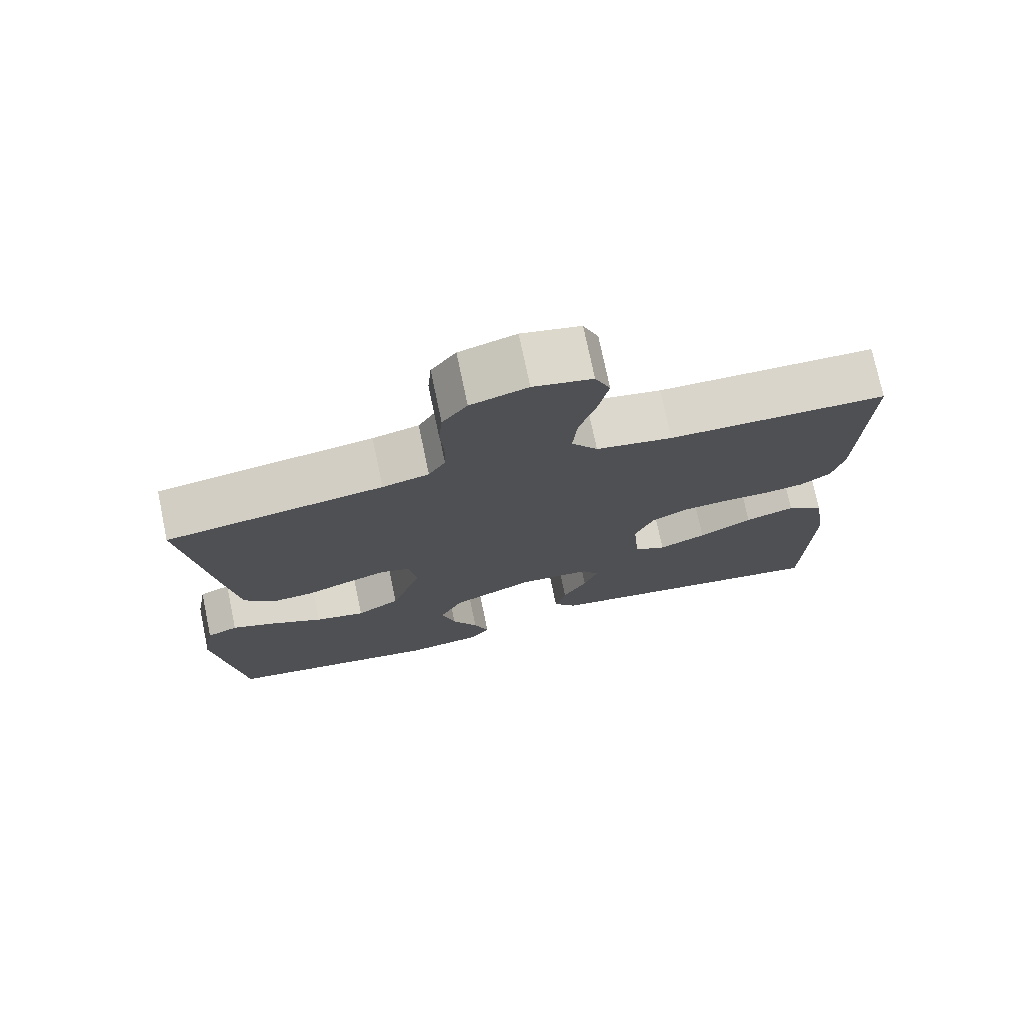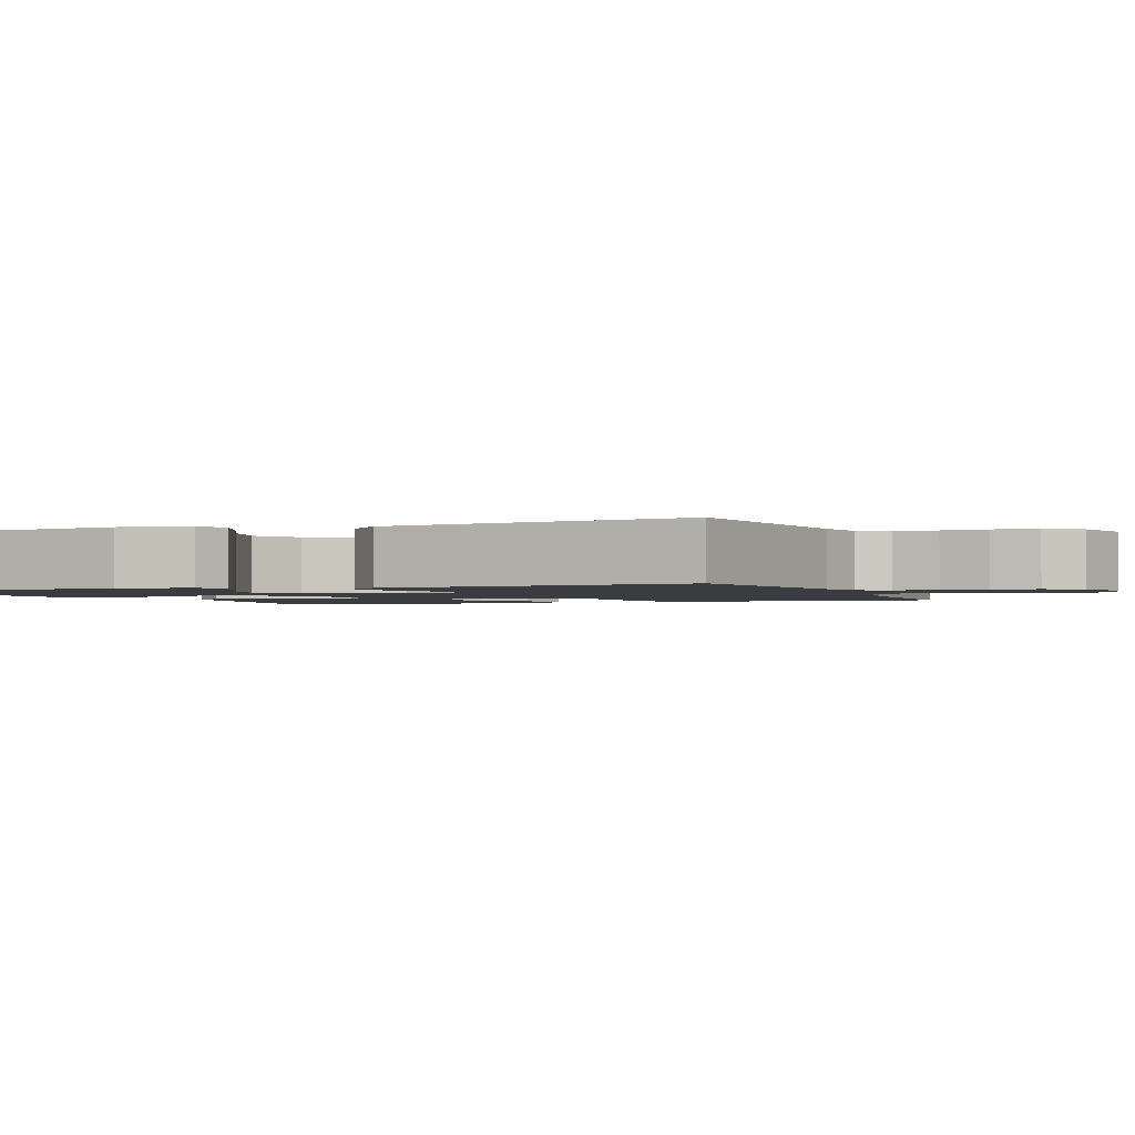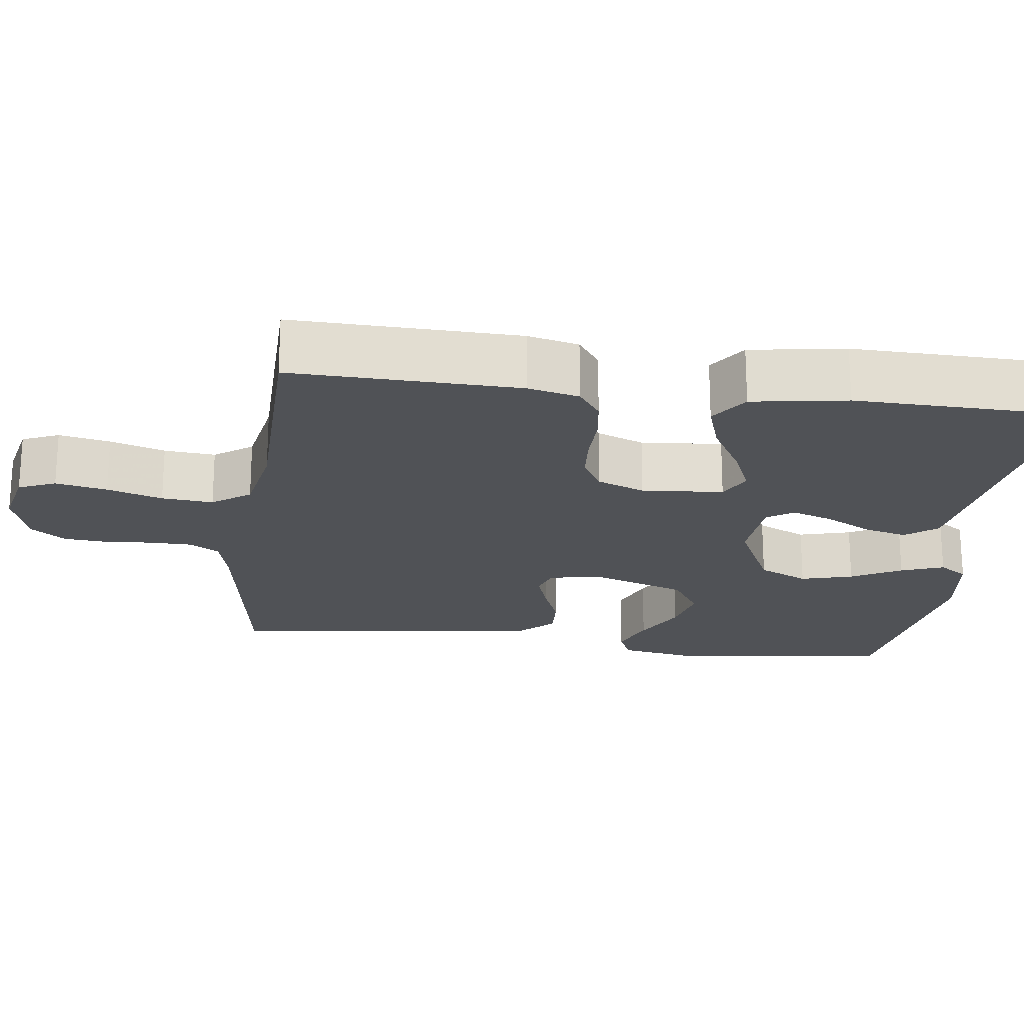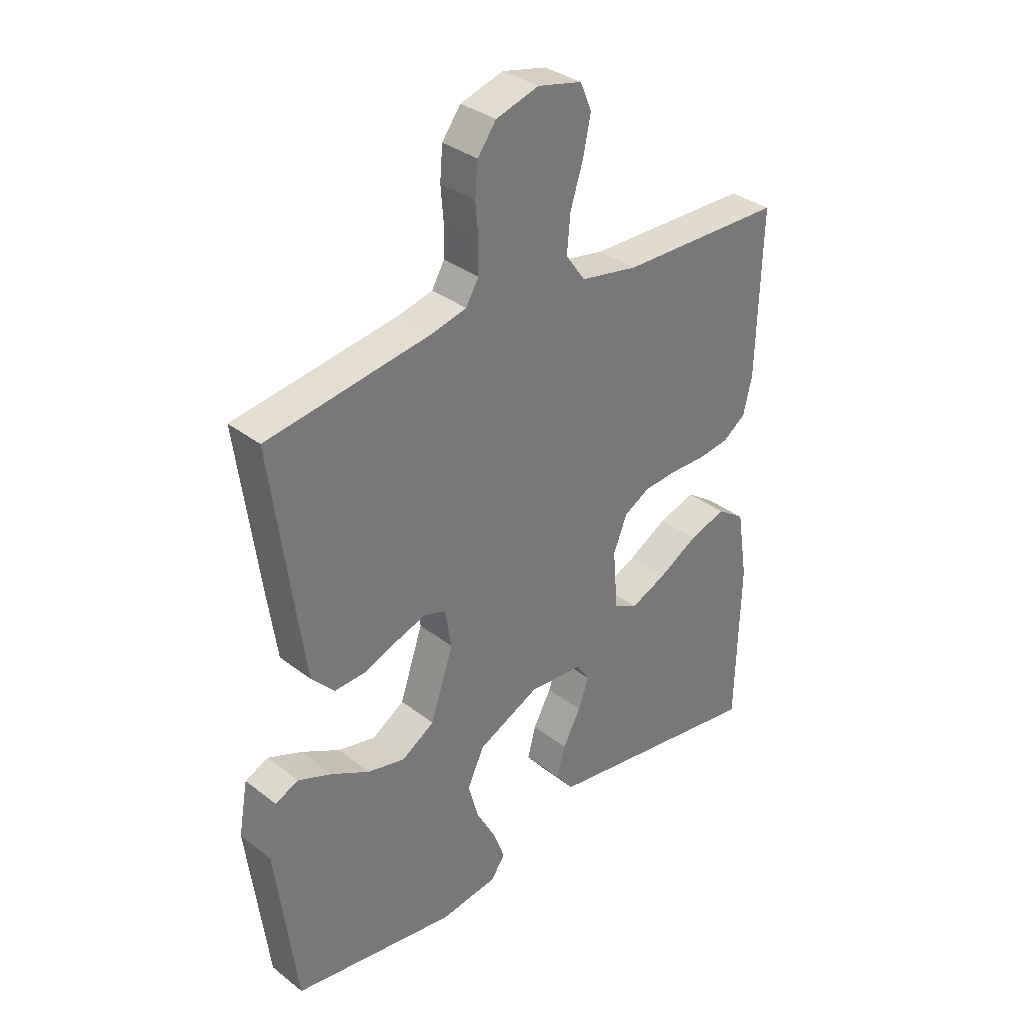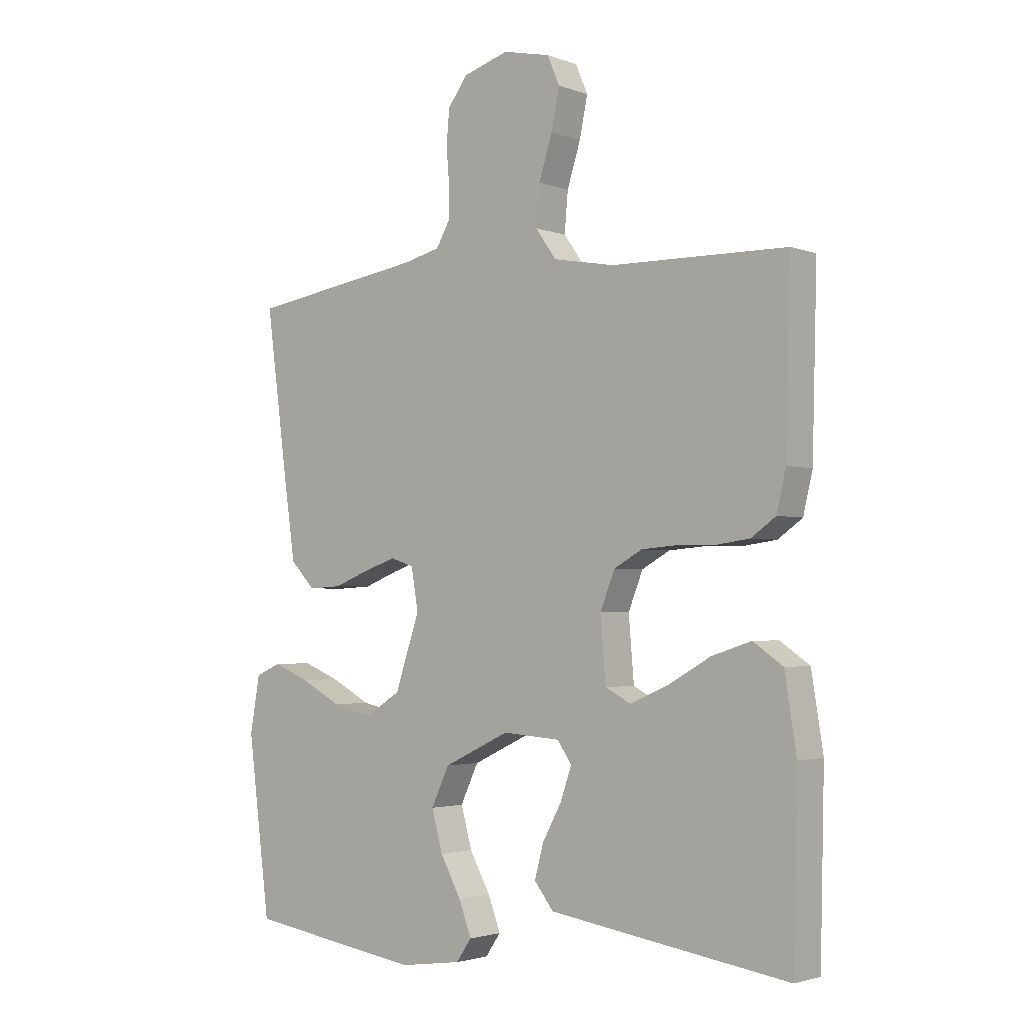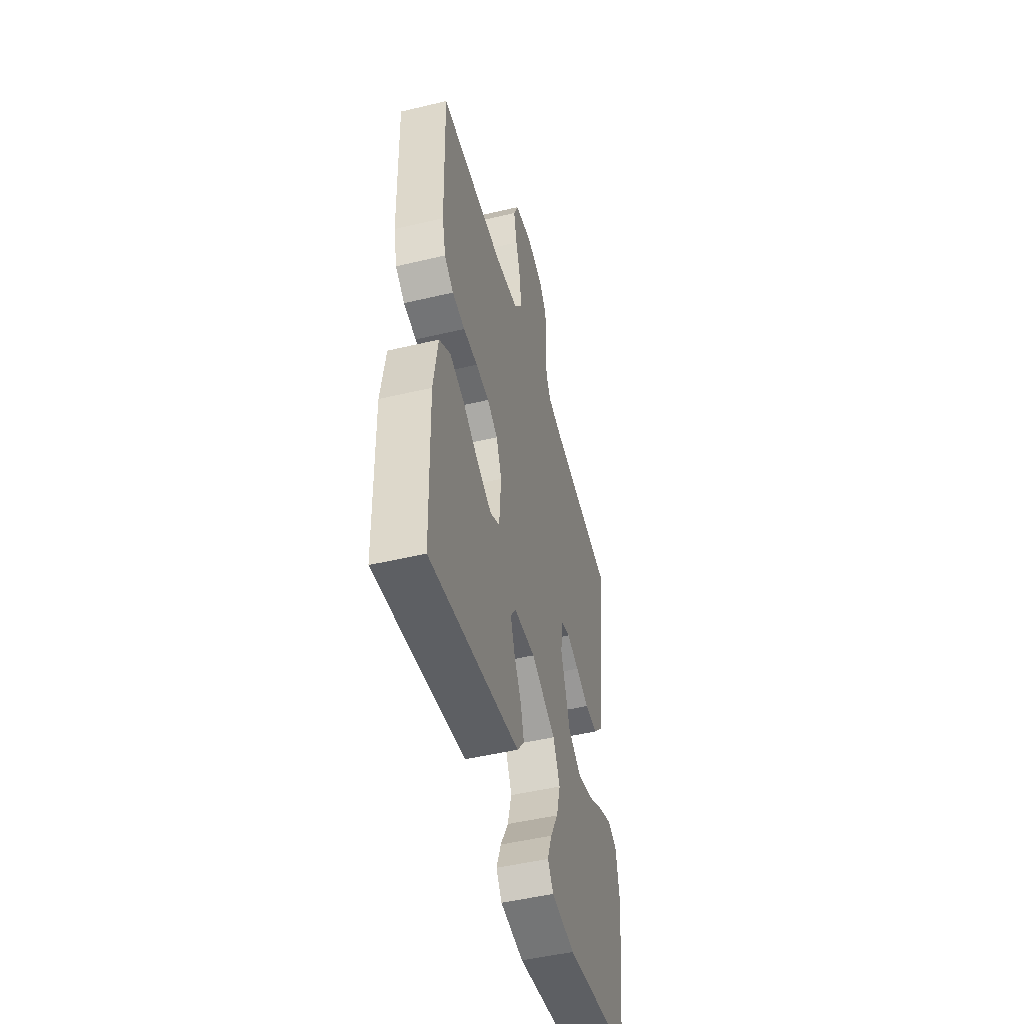
<metadata>
{"format":"obj","ext":"obj","renderer":"f3d","projection":"perspective","resolution":1024,"background":"white","views":[{"elev":74.9,"azim":-11.8,"up":"+Z"},{"elev":-1.8,"azim":-68.6,"up":"+Y"},{"elev":-21.0,"azim":82.6,"up":"+Y"},{"elev":33.9,"azim":-43.7,"up":"+Z"},{"elev":-2.5,"azim":38.7,"up":"+Z"},{"elev":-48.8,"azim":104.8,"up":"+Z"}]}
</metadata>
<code>
v 0.5 0.07 -0.5
v 0.2 0.07 -0.455
v 0.089 0.07 -0.438
v 0.056 0.07 -0.396
v 0.071 0.07 -0.339
v 0.104 0.07 -0.278
v 0.123 0.07 -0.223
v 0.099 0.07 -0.187
v 0 0.07 -0.18
v -0.113 0.07 -0.234
v -0.144 0.07 -0.3
v -0.125 0.07 -0.369
v -0.089 0.07 -0.435
v -0.068 0.07 -0.492
v -0.094 0.07 -0.53
v -0.2 0.07 -0.545
v -0.5 0.07 -0.5
v -0.538 0.07 -0.2
v -0.521 0.07 -0.104
v -0.478 0.07 -0.085
v -0.416 0.07 -0.11
v -0.346 0.07 -0.147
v -0.277 0.07 -0.163
v -0.217 0.07 -0.125
v -0.175 0.07 0
v -0.187 0.07 0.071
v -0.227 0.07 0.084
v -0.283 0.07 0.065
v -0.344 0.07 0.041
v -0.401 0.07 0.038
v -0.443 0.07 0.082
v -0.46 0.07 0.2
v -0.5 0.07 0.5
v -0.2 0.07 0.547
v -0.136 0.07 0.563
v -0.113 0.07 0.603
v -0.112 0.07 0.659
v -0.117 0.07 0.72
v -0.112 0.07 0.779
v -0.078 0.07 0.825
v 0 0.07 0.849
v 0.081 0.07 0.831
v 0.102 0.07 0.782
v 0.088 0.07 0.714
v 0.065 0.07 0.641
v 0.059 0.07 0.573
v 0.095 0.07 0.523
v 0.2 0.07 0.504
v 0.5 0.07 0.5
v 0.492 0.07 0.2
v 0.476 0.07 0.132
v 0.434 0.07 0.102
v 0.376 0.07 0.094
v 0.311 0.07 0.095
v 0.25 0.07 0.09
v 0.202 0.07 0.063
v 0.177 0.07 0
v 0.186 0.07 -0.108
v 0.23 0.07 -0.131
v 0.295 0.07 -0.103
v 0.368 0.07 -0.061
v 0.436 0.07 -0.039
v 0.487 0.07 -0.074
v 0.507 0.07 -0.2
v 0.5 0 -0.5
v 0.2 0 -0.455
v 0.089 0 -0.438
v 0.056 0 -0.396
v 0.071 0 -0.339
v 0.104 0 -0.278
v 0.123 0 -0.223
v 0.099 0 -0.187
v 0 0 -0.18
v -0.113 0 -0.234
v -0.144 0 -0.3
v -0.125 0 -0.369
v -0.089 0 -0.435
v -0.068 0 -0.492
v -0.094 0 -0.53
v -0.2 0 -0.545
v -0.5 0 -0.5
v -0.538 0 -0.2
v -0.521 0 -0.104
v -0.478 0 -0.085
v -0.416 0 -0.11
v -0.346 0 -0.147
v -0.277 0 -0.163
v -0.217 0 -0.125
v -0.175 0 0
v -0.187 0 0.071
v -0.227 0 0.084
v -0.283 0 0.065
v -0.344 0 0.041
v -0.401 0 0.038
v -0.443 0 0.082
v -0.46 0 0.2
v -0.5 0 0.5
v -0.2 0 0.547
v -0.136 0 0.563
v -0.113 0 0.603
v -0.112 0 0.659
v -0.117 0 0.72
v -0.112 0 0.779
v -0.078 0 0.825
v 0 0 0.849
v 0.081 0 0.831
v 0.102 0 0.782
v 0.088 0 0.714
v 0.065 0 0.641
v 0.059 0 0.573
v 0.095 0 0.523
v 0.2 0 0.504
v 0.5 0 0.5
v 0.492 0 0.2
v 0.476 0 0.132
v 0.434 0 0.102
v 0.376 0 0.094
v 0.311 0 0.095
v 0.25 0 0.09
v 0.202 0 0.063
v 0.177 0 0
v 0.186 0 -0.108
v 0.23 0 -0.131
v 0.295 0 -0.103
v 0.368 0 -0.061
v 0.436 0 -0.039
v 0.487 0 -0.074
v 0.507 0 -0.2
f 4 5 6
f 3 4 6
f 2 3 6
f 1 2 6
f 64 1 6
f 63 64 6
f 62 63 6
f 61 62 6
f 60 61 6
f 59 60 6 7
f 58 59 7 8
f 57 58 8 9
f 56 57 9 10
f 52 53 54
f 51 52 54
f 50 51 54
f 49 50 54
f 48 49 54
f 47 48 54 55
f 46 47 55 56
f 43 44 45
f 42 43 45
f 41 42 45
f 40 41 45
f 39 40 45
f 38 39 45
f 37 38 45
f 36 37 45 46
f 46 56 10
f 36 46 10
f 35 36 10
f 32 33 34
f 31 32 34
f 30 31 34
f 29 30 34
f 28 29 34
f 27 28 34 35
f 20 21 22
f 19 20 22
f 18 19 22
f 17 18 22
f 16 17 22
f 15 16 22
f 14 15 22
f 13 14 22
f 12 13 22
f 11 12 22 23
f 10 11 23 24
f 26 27 35
f 25 26 35 10
f 10 24 25
f 70 69 68
f 70 68 67
f 70 67 66
f 70 66 65
f 70 65 128
f 70 128 127
f 70 127 126
f 70 126 125
f 70 125 124
f 71 70 124 123
f 72 71 123 122
f 73 72 122 121
f 74 73 121 120
f 118 117 116
f 118 116 115
f 118 115 114
f 118 114 113
f 118 113 112
f 119 118 112 111
f 120 119 111 110
f 109 108 107
f 109 107 106
f 109 106 105
f 109 105 104
f 109 104 103
f 109 103 102
f 109 102 101
f 110 109 101 100
f 74 120 110
f 74 110 100
f 74 100 99
f 98 97 96
f 98 96 95
f 98 95 94
f 98 94 93
f 98 93 92
f 99 98 92 91
f 86 85 84
f 86 84 83
f 86 83 82
f 86 82 81
f 86 81 80
f 86 80 79
f 86 79 78
f 86 78 77
f 86 77 76
f 87 86 76 75
f 88 87 75 74
f 99 91 90
f 74 99 90 89
f 89 88 74
f 1 65 66 2
f 2 66 67 3
f 3 67 68 4
f 4 68 69 5
f 5 69 70 6
f 6 70 71 7
f 7 71 72 8
f 8 72 73 9
f 9 73 74 10
f 10 74 75 11
f 11 75 76 12
f 12 76 77 13
f 13 77 78 14
f 14 78 79 15
f 15 79 80 16
f 16 80 81 17
f 17 81 82 18
f 18 82 83 19
f 19 83 84 20
f 20 84 85 21
f 21 85 86 22
f 22 86 87 23
f 23 87 88 24
f 24 88 89 25
f 25 89 90 26
f 26 90 91 27
f 27 91 92 28
f 28 92 93 29
f 29 93 94 30
f 30 94 95 31
f 31 95 96 32
f 32 96 97 33
f 33 97 98 34
f 34 98 99 35
f 35 99 100 36
f 36 100 101 37
f 37 101 102 38
f 38 102 103 39
f 39 103 104 40
f 40 104 105 41
f 41 105 106 42
f 42 106 107 43
f 43 107 108 44
f 44 108 109 45
f 45 109 110 46
f 46 110 111 47
f 47 111 112 48
f 48 112 113 49
f 49 113 114 50
f 50 114 115 51
f 51 115 116 52
f 52 116 117 53
f 53 117 118 54
f 54 118 119 55
f 55 119 120 56
f 56 120 121 57
f 57 121 122 58
f 58 122 123 59
f 59 123 124 60
f 60 124 125 61
f 61 125 126 62
f 62 126 127 63
f 63 127 128 64
f 64 128 65 1

</code>
